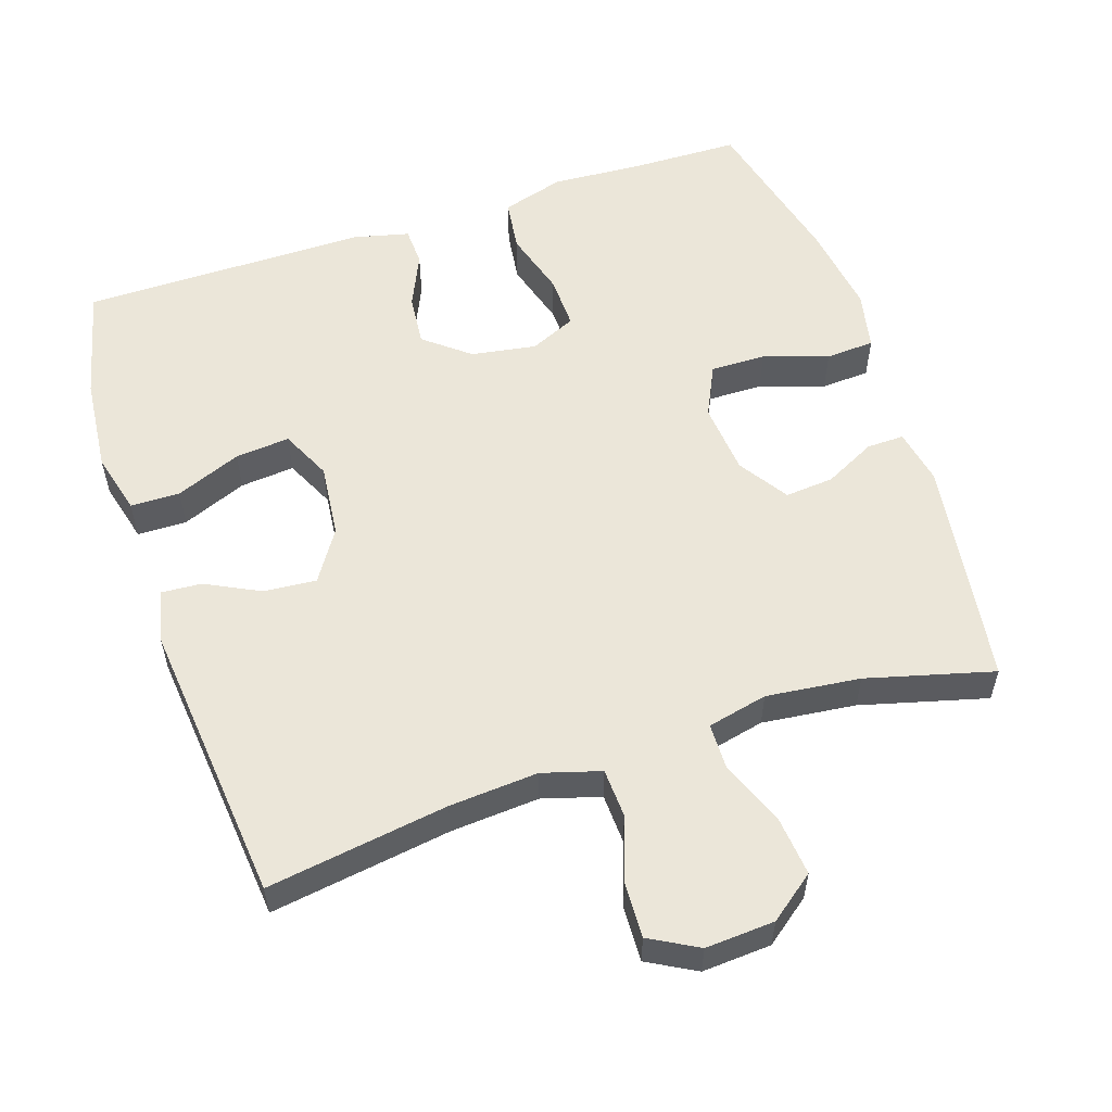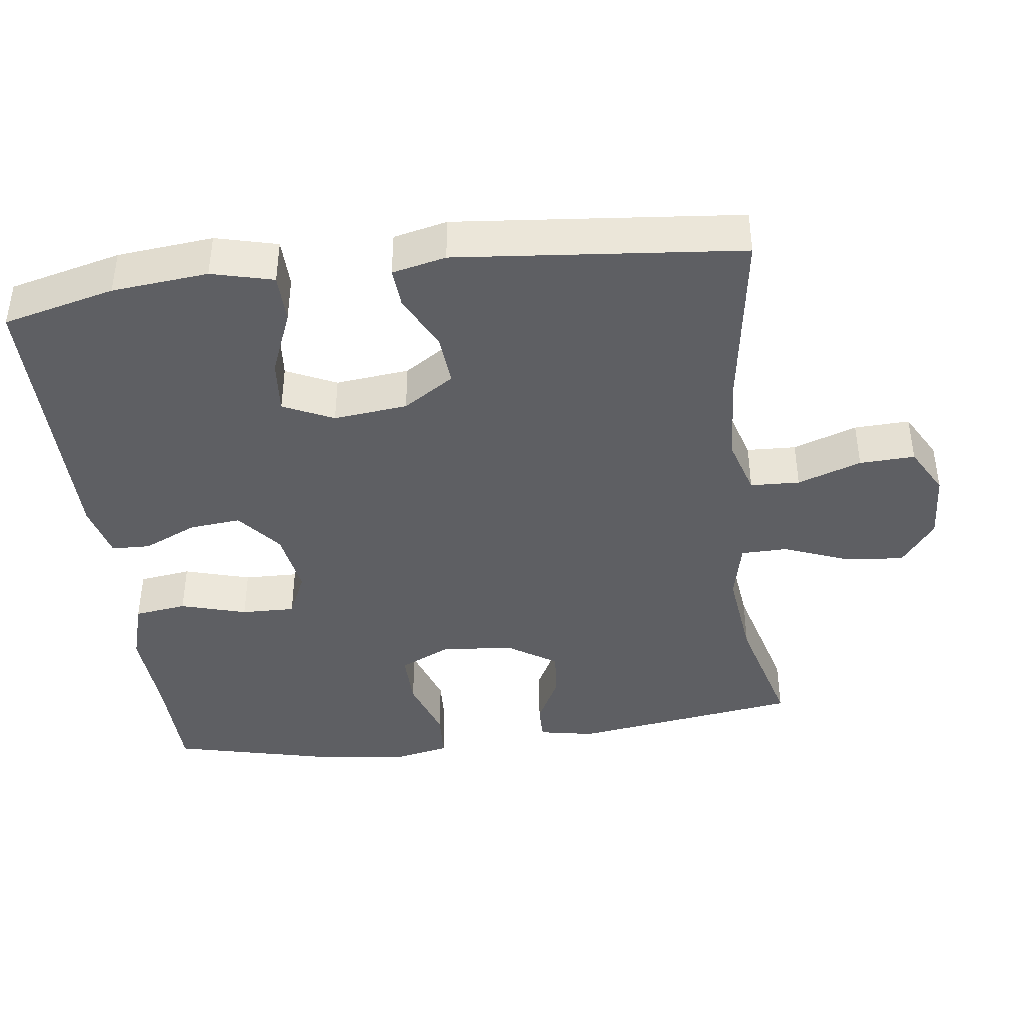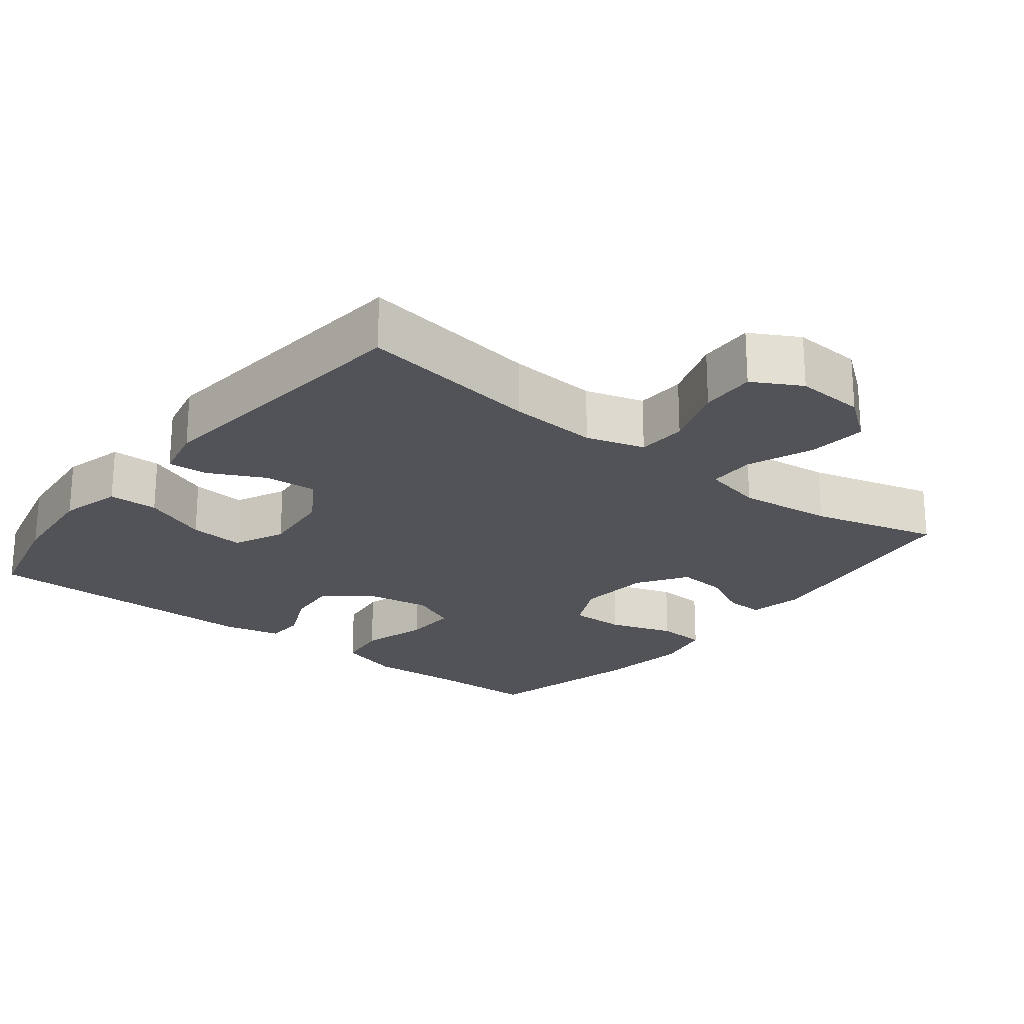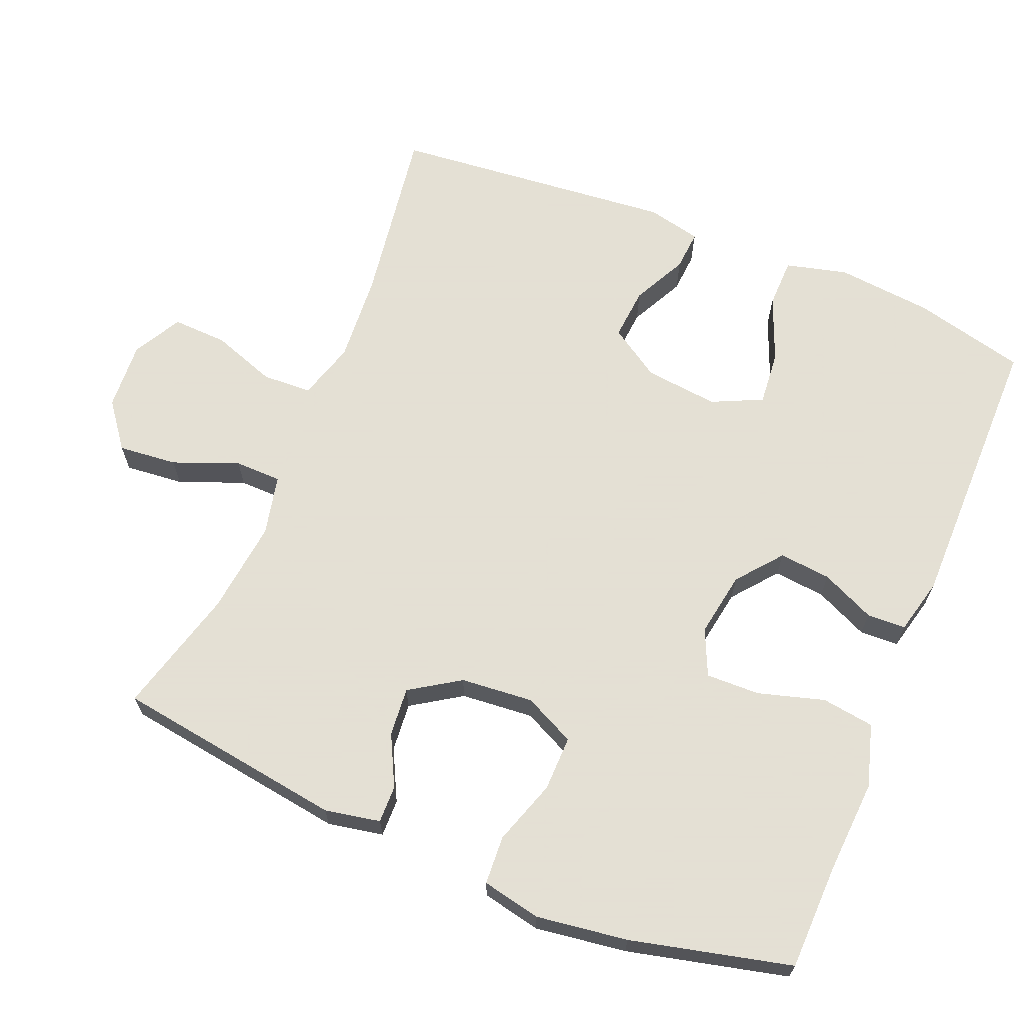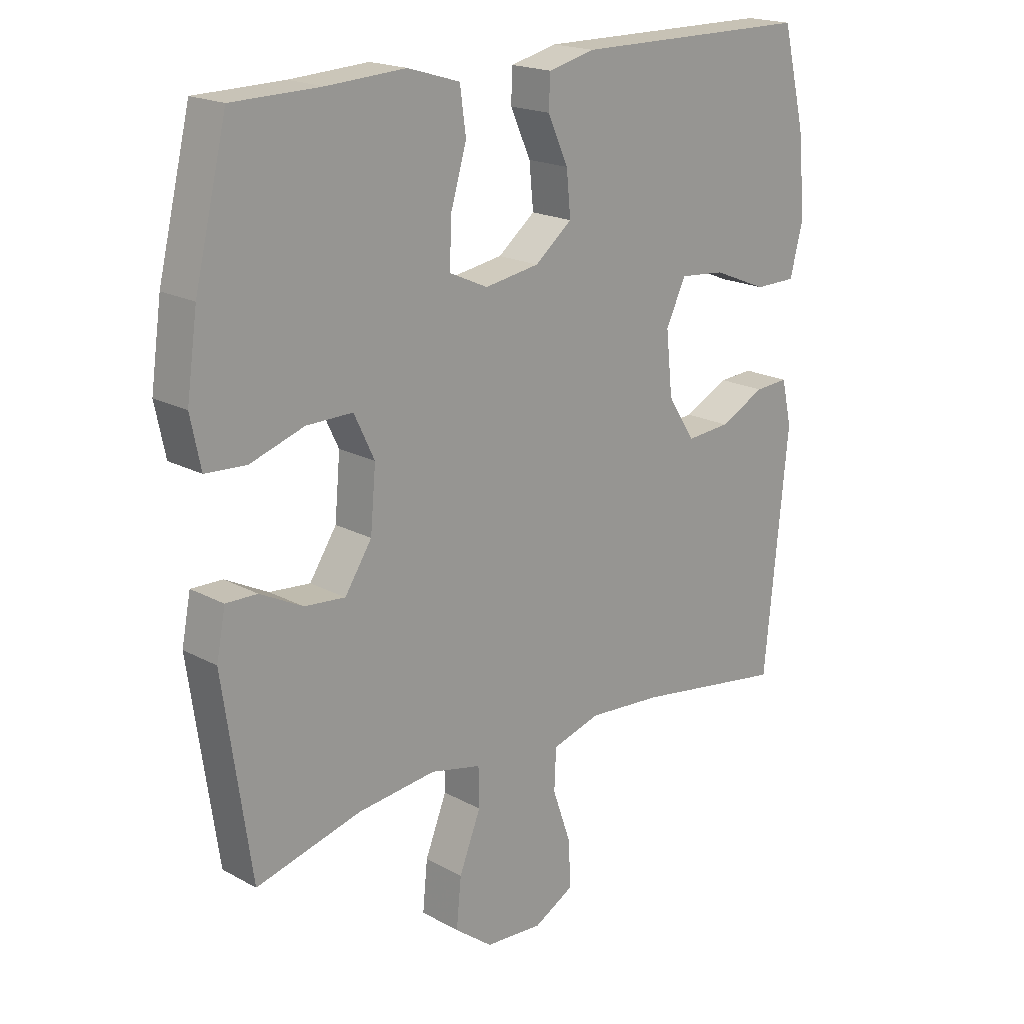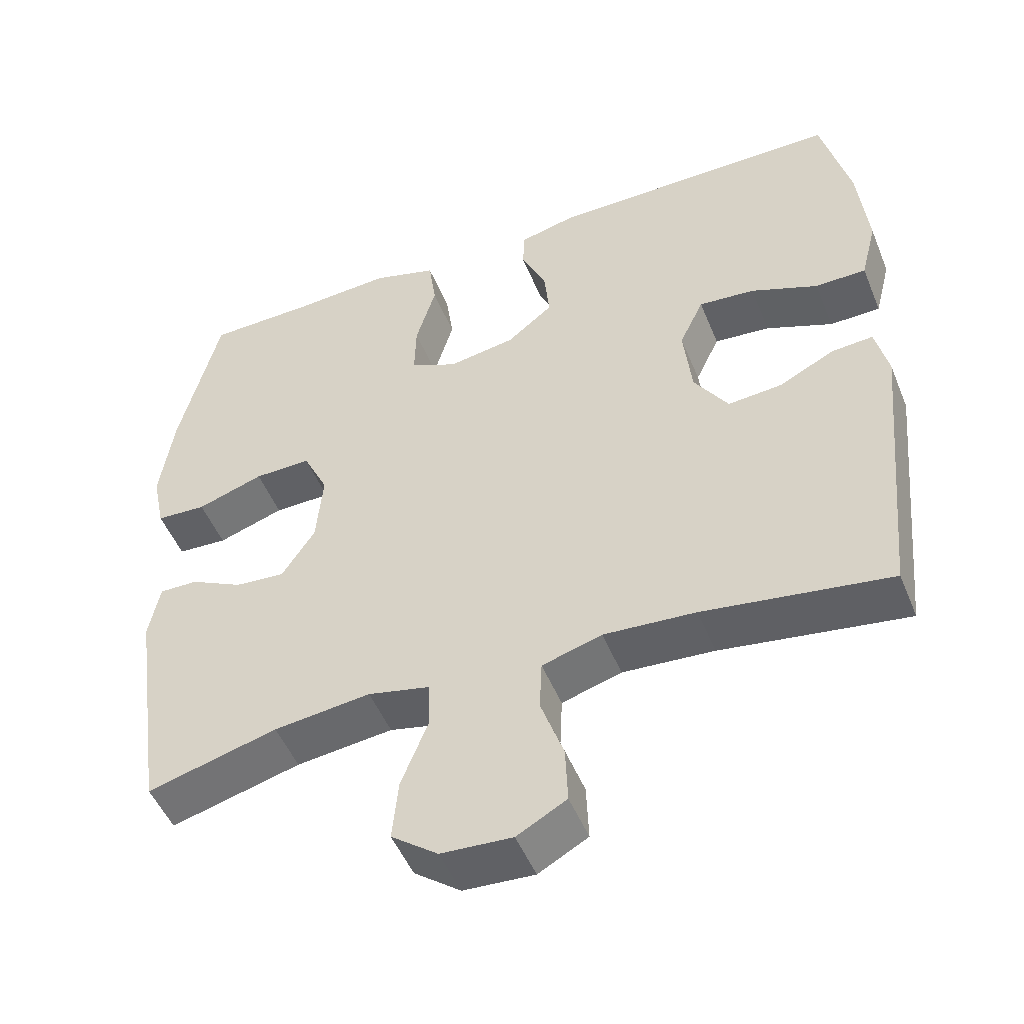
<metadata>
{"format":"obj","ext":"obj","renderer":"f3d","projection":"perspective","resolution":1024,"background":"white","views":[{"elev":56.1,"azim":161.6,"up":"+Y"},{"elev":-41.2,"azim":97.4,"up":"+Y"},{"elev":-22.5,"azim":141.8,"up":"+Y"},{"elev":66.2,"azim":-67.5,"up":"+Y"},{"elev":19.0,"azim":-44.2,"up":"+Z"},{"elev":-49.9,"azim":21.8,"up":"+Z"}]}
</metadata>
<code>
v 0.5 0.07 0.5
v 0.538 0.07 0.344
v 0.551 0.07 0.21
v 0.529 0.07 0.124
v 0.46 0.07 0.123
v 0.369 0.07 0.16
v 0.293 0.07 0.167
v 0.26 0.07 0.097
v 0.271 0.07 -0.006
v 0.317 0.07 -0.077
v 0.39 0.07 -0.071
v 0.466 0.07 -0.033
v 0.522 0.07 -0.029
v 0.539 0.07 -0.104
v 0.5 0.07 -0.5
v 0.248 0.07 -0.462
v 0.124 0.07 -0.453
v 0.043 0.07 -0.477
v 0.04 0.07 -0.546
v 0.071 0.07 -0.635
v 0.074 0.07 -0.712
v 0.007 0.07 -0.749
v -0.089 0.07 -0.743
v -0.152 0.07 -0.695
v -0.144 0.07 -0.613
v -0.108 0.07 -0.522
v -0.109 0.07 -0.457
v -0.193 0.07 -0.438
v -0.324 0.07 -0.453
v -0.5 0.07 -0.5
v -0.546 0.07 -0.18
v -0.531 0.07 -0.103
v -0.479 0.07 -0.104
v -0.408 0.07 -0.14
v -0.34 0.07 -0.146
v -0.295 0.07 -0.077
v -0.286 0.07 0.024
v -0.32 0.07 0.095
v -0.397 0.07 0.094
v -0.487 0.07 0.064
v -0.555 0.07 0.068
v -0.572 0.07 0.15
v -0.554 0.07 0.277
v -0.5 0.07 0.5
v -0.353 0.07 0.503
v -0.222 0.07 0.511
v -0.135 0.07 0.485
v -0.125 0.07 0.412
v -0.152 0.07 0.32
v -0.154 0.07 0.245
v -0.09 0.07 0.216
v 0.001 0.07 0.231
v 0.063 0.07 0.281
v 0.056 0.07 0.353
v 0.022 0.07 0.428
v 0.024 0.07 0.482
v 0.102 0.07 0.501
v 0.5 0 0.5
v 0.538 0 0.344
v 0.551 0 0.21
v 0.529 0 0.124
v 0.46 0 0.123
v 0.369 0 0.16
v 0.293 0 0.167
v 0.26 0 0.097
v 0.271 0 -0.006
v 0.317 0 -0.077
v 0.39 0 -0.071
v 0.466 0 -0.033
v 0.522 0 -0.029
v 0.539 0 -0.104
v 0.5 0 -0.5
v 0.248 0 -0.462
v 0.124 0 -0.453
v 0.043 0 -0.477
v 0.04 0 -0.546
v 0.071 0 -0.635
v 0.074 0 -0.712
v 0.007 0 -0.749
v -0.089 0 -0.743
v -0.152 0 -0.695
v -0.144 0 -0.613
v -0.108 0 -0.522
v -0.109 0 -0.457
v -0.193 0 -0.438
v -0.324 0 -0.453
v -0.5 0 -0.5
v -0.546 0 -0.18
v -0.531 0 -0.103
v -0.479 0 -0.104
v -0.408 0 -0.14
v -0.34 0 -0.146
v -0.295 0 -0.077
v -0.286 0 0.024
v -0.32 0 0.095
v -0.397 0 0.094
v -0.487 0 0.064
v -0.555 0 0.068
v -0.572 0 0.15
v -0.554 0 0.277
v -0.5 0 0.5
v -0.353 0 0.503
v -0.222 0 0.511
v -0.135 0 0.485
v -0.125 0 0.412
v -0.152 0 0.32
v -0.154 0 0.245
v -0.09 0 0.216
v 0.001 0 0.231
v 0.063 0 0.281
v 0.056 0 0.353
v 0.022 0 0.428
v 0.024 0 0.482
v 0.102 0 0.501
f 54 55 56 57
f 53 54 57 1
f 52 53 1 2
f 46 47 48 49
f 45 46 49 50
f 44 45 50
f 43 44 50
f 42 43 50 51
f 39 40 41 42
f 38 39 42 51
f 31 32 33 34
f 29 30 31 34
f 28 29 34 35
f 27 28 35 36
f 23 24 25 26
f 23 26 27
f 22 23 27
f 19 20 21 22
f 18 19 22 27
f 17 18 27 36
f 13 14 15 16
f 11 12 13 16
f 10 11 16 17
f 9 10 17 36
f 3 4 5 6
f 52 2 3 6
f 52 6 7
f 37 38 51 52
f 37 52 7 8
f 8 9 36 37
f 114 113 112 111
f 58 114 111 110
f 59 58 110 109
f 106 105 104 103
f 107 106 103 102
f 107 102 101
f 107 101 100
f 108 107 100 99
f 99 98 97 96
f 108 99 96 95
f 91 90 89 88
f 91 88 87 86
f 92 91 86 85
f 93 92 85 84
f 83 82 81 80
f 84 83 80
f 84 80 79
f 79 78 77 76
f 84 79 76 75
f 93 84 75 74
f 73 72 71 70
f 73 70 69 68
f 74 73 68 67
f 93 74 67 66
f 63 62 61 60
f 63 60 59 109
f 64 63 109
f 109 108 95 94
f 65 64 109 94
f 94 93 66 65
f 1 58 59 2
f 2 59 60 3
f 3 60 61 4
f 4 61 62 5
f 5 62 63 6
f 6 63 64 7
f 7 64 65 8
f 8 65 66 9
f 9 66 67 10
f 10 67 68 11
f 11 68 69 12
f 12 69 70 13
f 13 70 71 14
f 14 71 72 15
f 15 72 73 16
f 16 73 74 17
f 17 74 75 18
f 18 75 76 19
f 19 76 77 20
f 20 77 78 21
f 21 78 79 22
f 22 79 80 23
f 23 80 81 24
f 24 81 82 25
f 25 82 83 26
f 26 83 84 27
f 27 84 85 28
f 28 85 86 29
f 29 86 87 30
f 30 87 88 31
f 31 88 89 32
f 32 89 90 33
f 33 90 91 34
f 34 91 92 35
f 35 92 93 36
f 36 93 94 37
f 37 94 95 38
f 38 95 96 39
f 39 96 97 40
f 40 97 98 41
f 41 98 99 42
f 42 99 100 43
f 43 100 101 44
f 44 101 102 45
f 45 102 103 46
f 46 103 104 47
f 47 104 105 48
f 48 105 106 49
f 49 106 107 50
f 50 107 108 51
f 51 108 109 52
f 52 109 110 53
f 53 110 111 54
f 54 111 112 55
f 55 112 113 56
f 56 113 114 57
f 57 114 58 1

</code>
